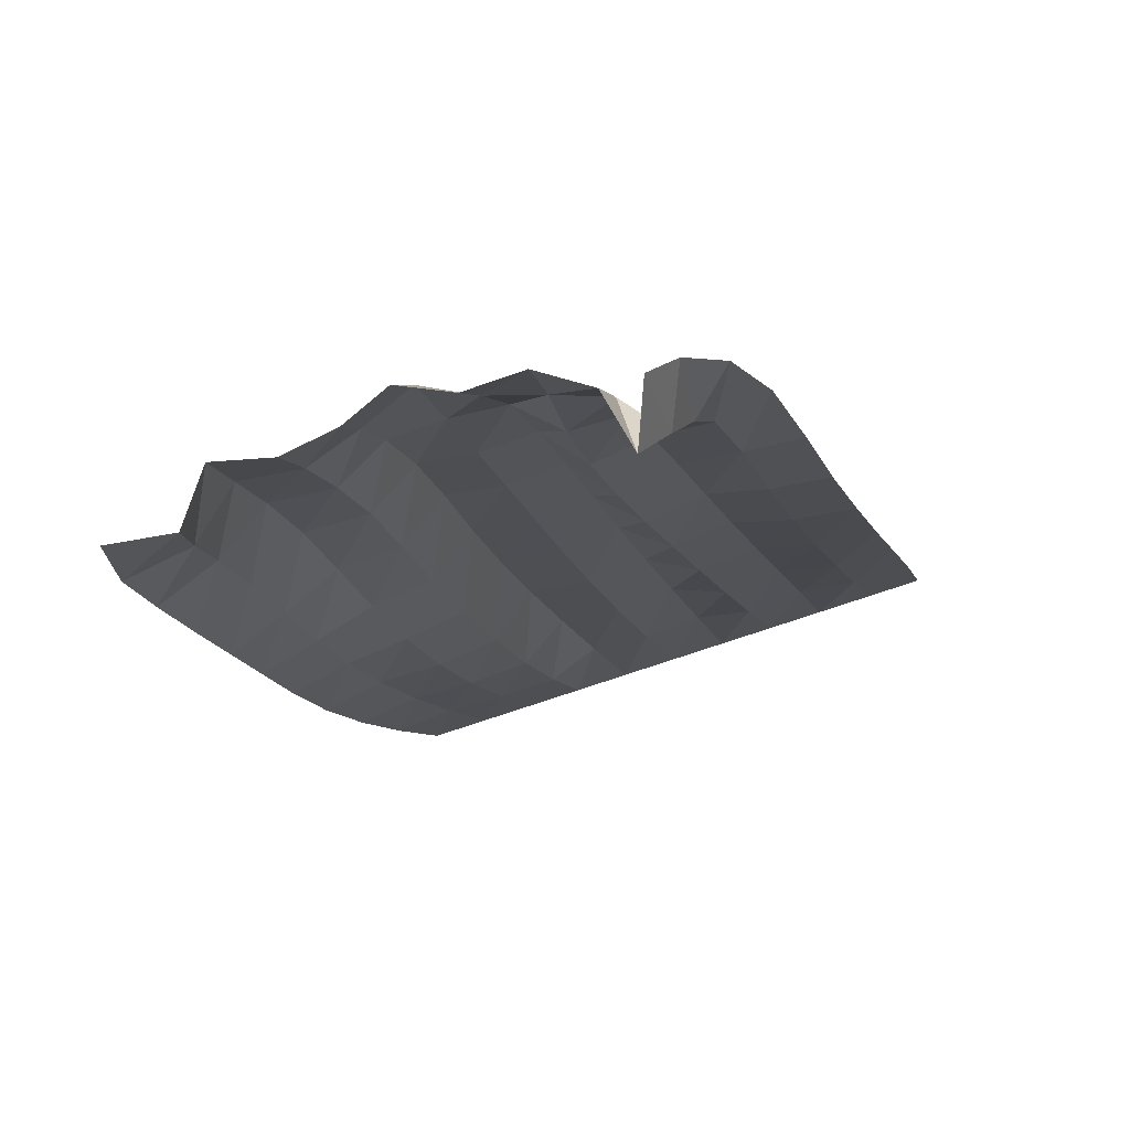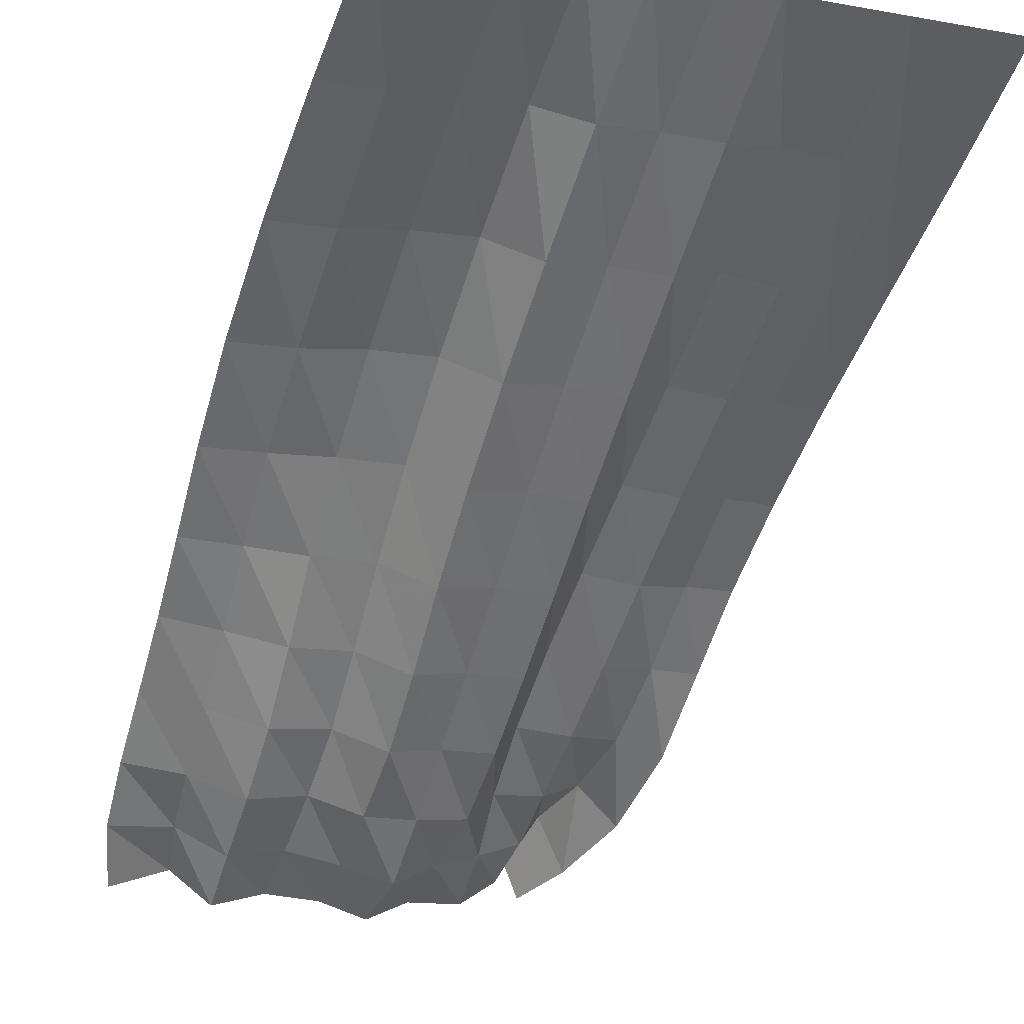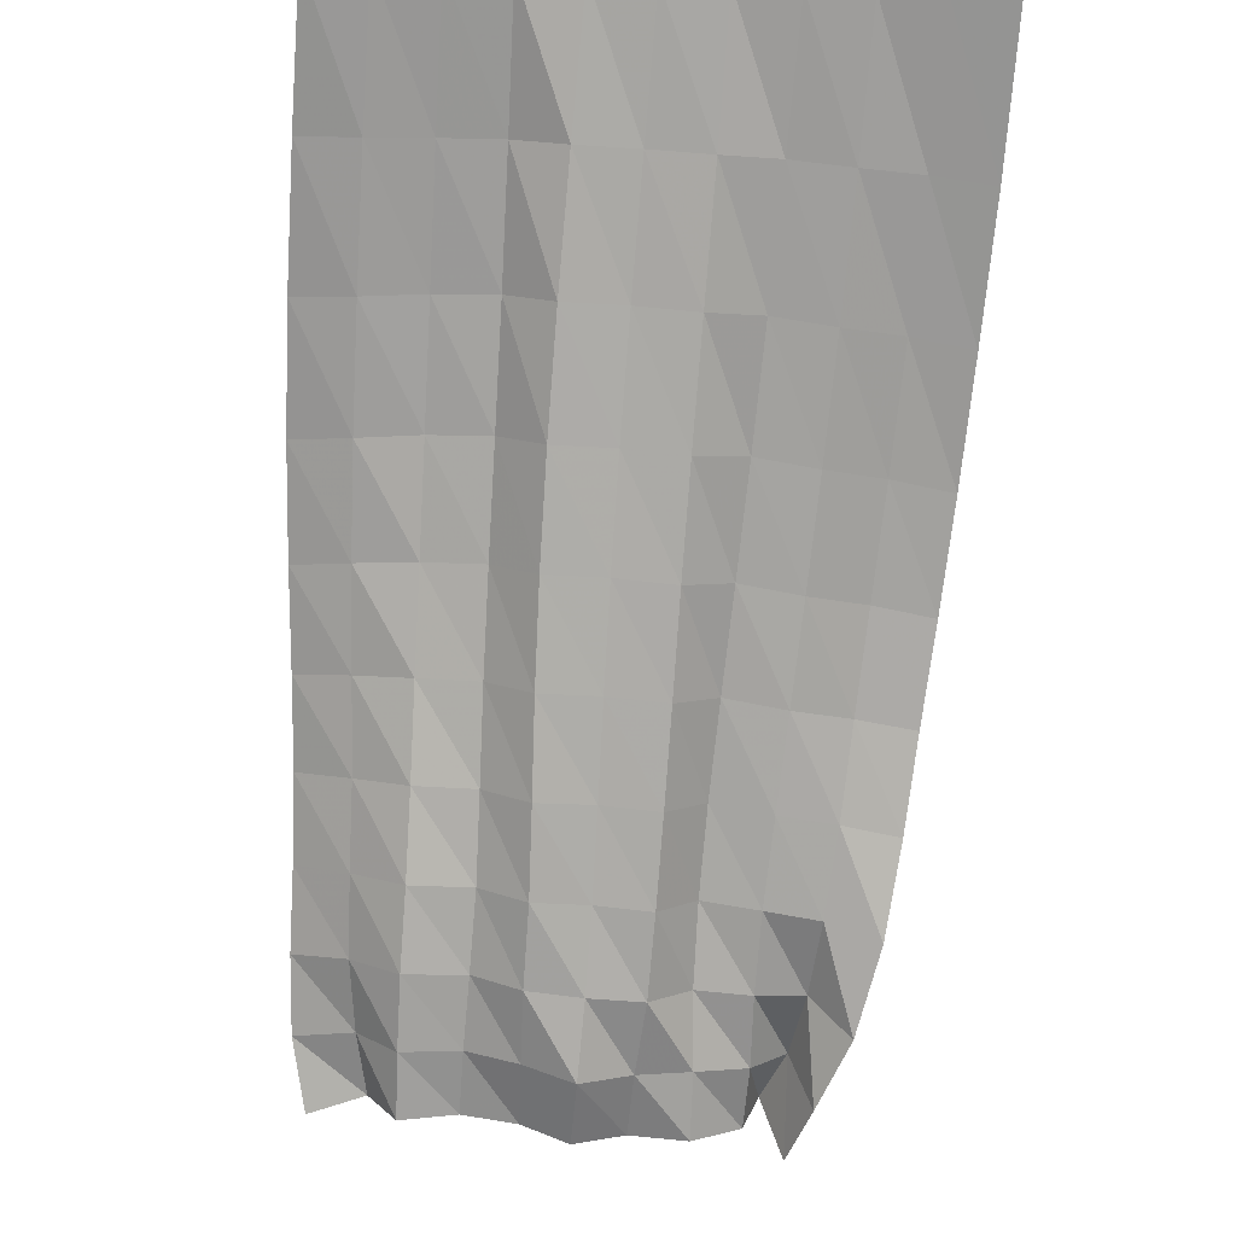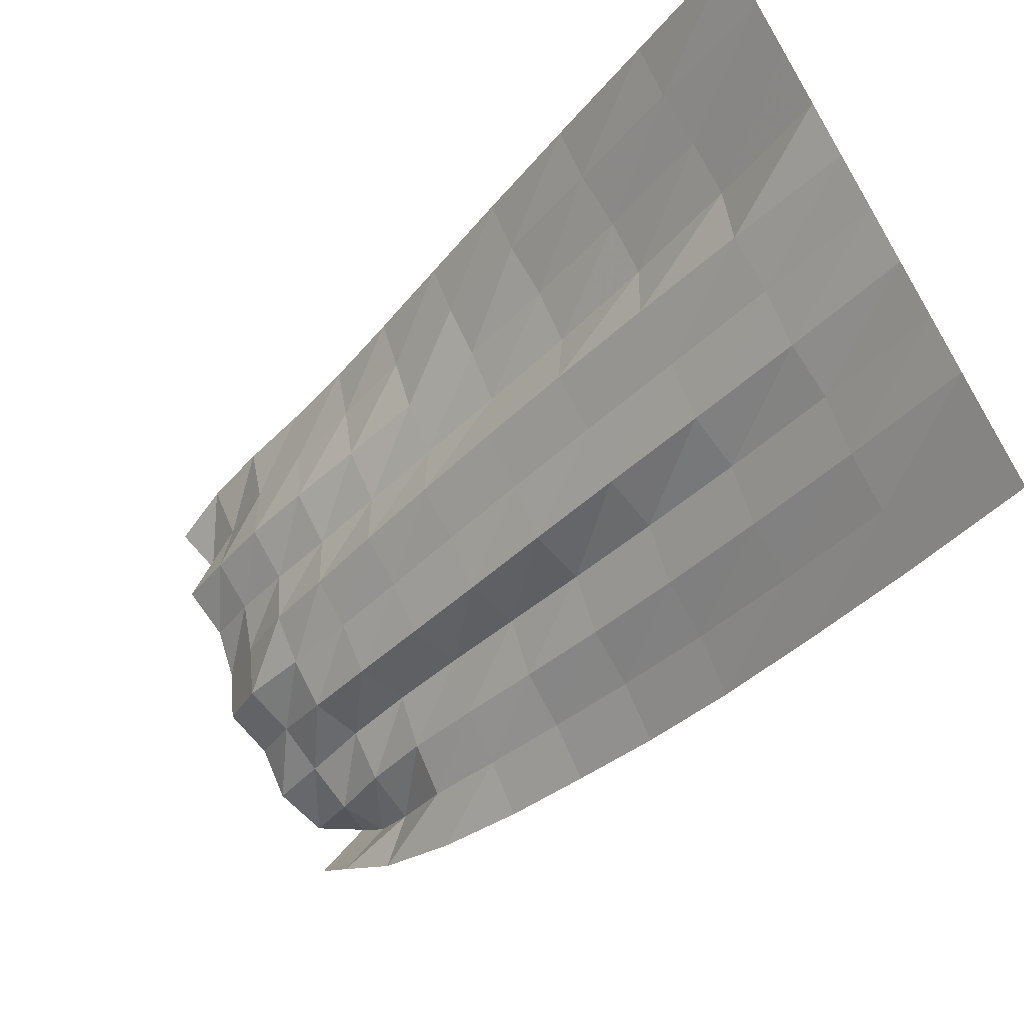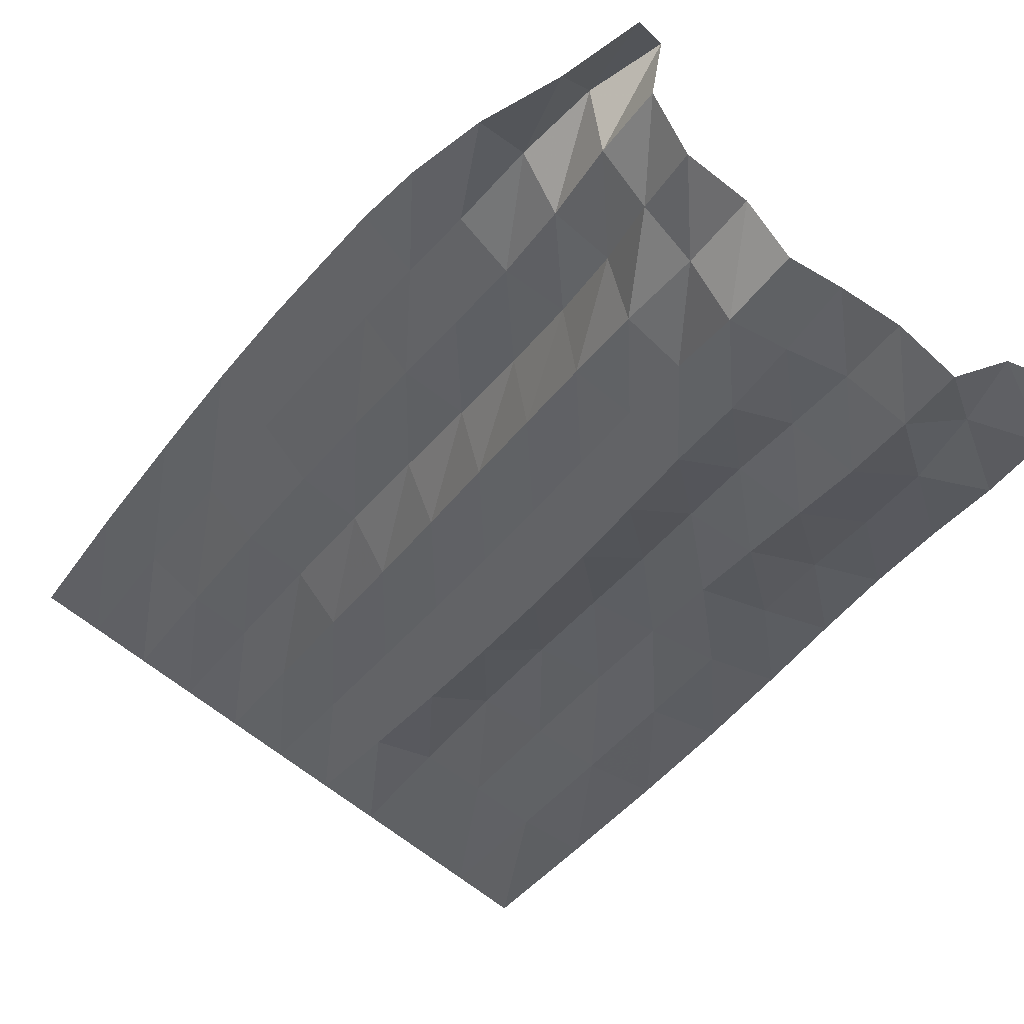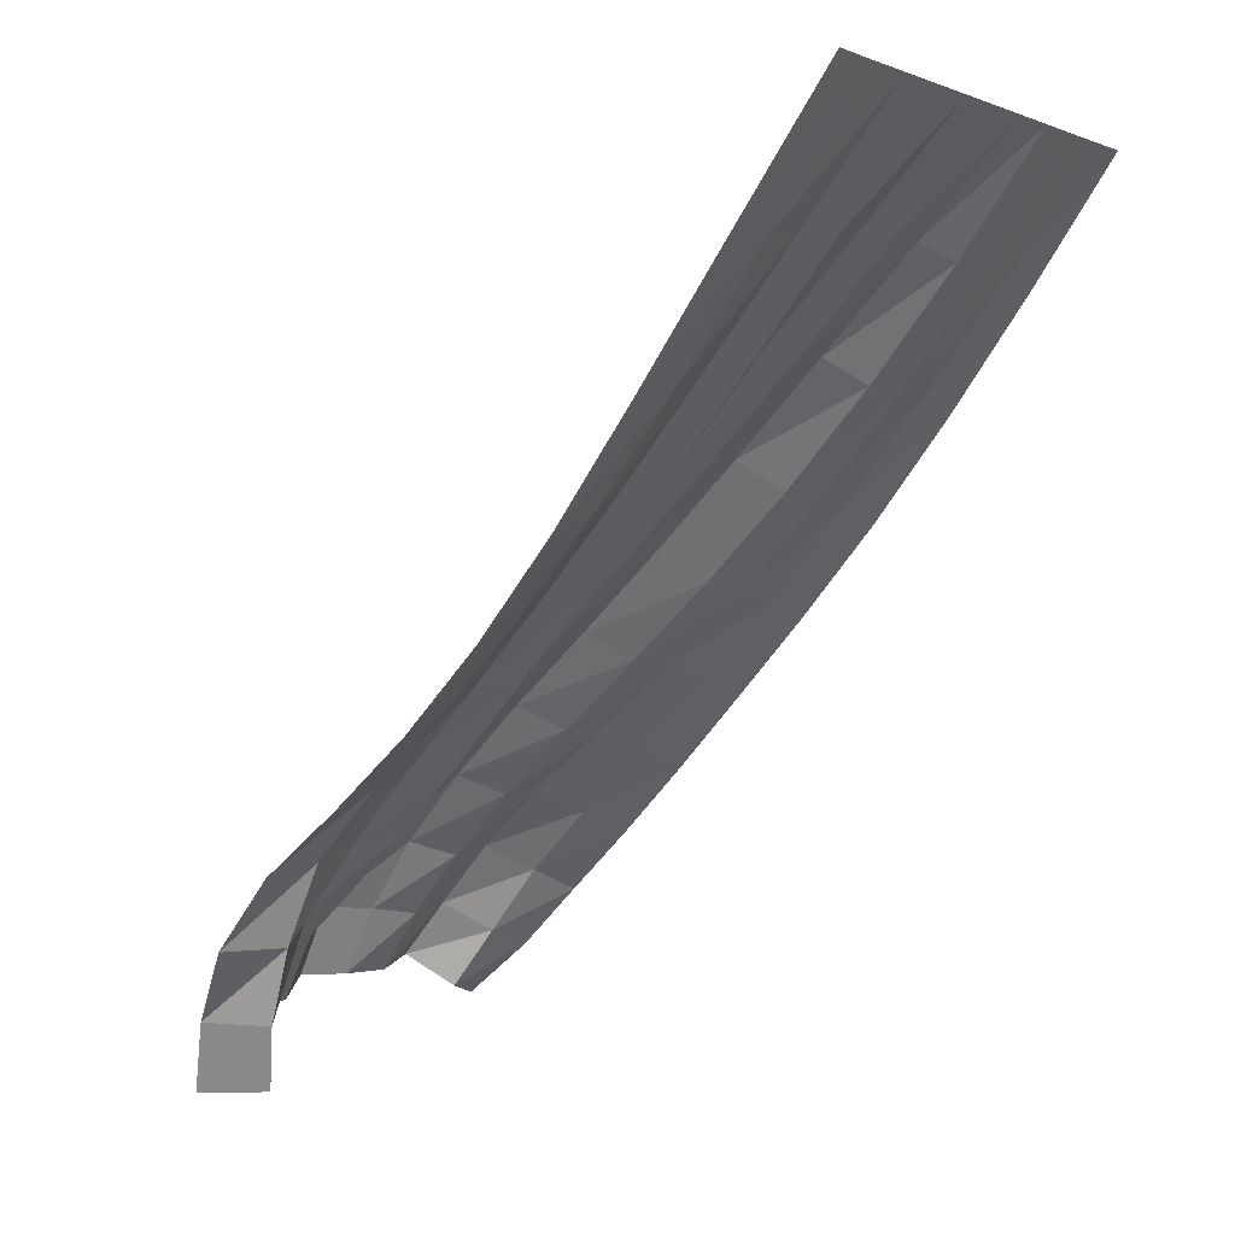
<metadata>
{"format":"obj","ext":"obj","renderer":"f3d","projection":"perspective","resolution":1024,"background":"white","views":[{"elev":-63.7,"azim":20.3,"up":"+Z"},{"elev":-11.9,"azim":-22.9,"up":"+Y"},{"elev":57.5,"azim":4.7,"up":"+Z"},{"elev":69.5,"azim":66.3,"up":"+Z"},{"elev":-78.6,"azim":144.2,"up":"+Y"},{"elev":1.5,"azim":119.6,"up":"+Z"}]}
</metadata>
<code>
v  -0.000124  5.999  -0.002044
v  0.4998  5.997  -0.00369
v  0.9999  5.997  -0.003606
v  1.5  5.998  -0.003454
v  2  5.997  -0.003061
v  2.5  5.997  -0.003197
v  3  5.997  -0.00315
v  3.5  5.997  -0.003475
v  4  5.997  -0.003558
v  4.5  5.997  -0.003893
v  5  5.999  -0.002196
v  -0.04713  5.284  -1.032
v  0.4651  5.267  -0.9829
v  0.982  5.298  -0.9735
v  1.497  5.307  -0.9535
v  1.953  5.191  -0.8377
v  2.465  5.224  -0.8741
v  2.98  5.204  -0.8646
v  3.456  5.272  -0.9418
v  3.969  5.242  -0.9525
v  4.467  5.279  -1.025
v  4.978  5.253  -1.068
v  -0.07468  4.592  -1.988
v  0.4444  4.566  -1.896
v  0.9708  4.613  -1.874
v  1.493  4.613  -1.827
v  1.917  4.422  -1.629
v  2.434  4.472  -1.682
v  2.955  4.442  -1.67
v  3.409  4.568  -1.817
v  3.927  4.521  -1.838
v  4.424  4.582  -1.967
v  4.936  4.557  -2.05
v  -0.07386  3.936  -2.846
v  0.4375  3.905  -2.722
v  0.9654  3.941  -2.675
v  1.488  3.923  -2.604
v  1.896  3.704  -2.368
v  2.414  3.754  -2.42
v  2.934  3.725  -2.412
v  3.36  3.895  -2.612
v  3.881  3.844  -2.643
v  4.373  3.914  -2.804
v  4.889  3.912  -2.928
v  -0.04442  3.323  -3.594
v  0.4485  3.287  -3.455
v  0.9656  3.281  -3.368
v  1.486  3.251  -3.289
v  1.89  3.035  -3.048
v  2.404  3.079  -3.094
v  2.919  3.058  -3.098
v  3.31  3.263  -3.333
v  3.83  3.209  -3.361
v  4.317  3.28  -3.531
v  4.831  3.29  -3.669
v  -0.003322  2.764  -4.248
v  0.4774  2.702  -4.099
v  0.9705  2.634  -3.962
v  1.492  2.608  -3.899
v  1.902  2.403  -3.672
v  2.404  2.451  -3.723
v  2.911  2.436  -3.734
v  3.26  2.671  -3.995
v  3.778  2.606  -4.003
v  4.264  2.664  -4.158
v  4.764  2.678  -4.29
v  0.02883  2.246  -4.841
v  0.5092  2.135  -4.672
v  0.9821  2.008  -4.49
v  1.507  2.006  -4.462
v  1.925  1.807  -4.251
v  2.408  1.866  -4.316
v  2.9  1.851  -4.327
v  3.218  2.11  -4.606
v  3.728  2.037  -4.594
v  4.217  2.056  -4.709
v  4.706  2.054  -4.835
v  0.04143  1.734  -5.397
v  0.519  1.599  -5.199
v  0.986  1.425  -4.987
v  1.518  1.453  -4.993
v  1.941  1.27  -4.813
v  2.408  1.317  -4.872
v  2.886  1.308  -4.892
v  3.195  1.571  -5.166
v  3.684  1.518  -5.159
v  4.153  1.521  -5.268
v  4.618  1.405  -5.342
v  0.04319  1.222  -5.919
v  0.5345  1.122  -5.715
v  0.9739  0.9178  -5.483
v  1.497  0.9709  -5.509
v  1.928  0.8057  -5.363
v  2.397  0.7923  -5.385
v  2.863  0.8228  -5.443
v  3.2  1.062  -5.678
v  3.669  1.07  -5.715
v  4.081  1.198  -5.914
v  4.453  0.8578  -5.924
v  0.07355  0.7522  -6.417
v  0.5954  0.7473  -6.242
v  0.971  0.4972  -5.982
v  1.471  0.5625  -6.008
v  1.929  0.4505  -5.923
v  2.374  0.3  -5.867
v  2.797  0.4748  -6.019
v  3.245  0.5842  -6.127
v  3.68  0.7066  -6.259
v  3.972  0.9713  -6.523
v  4.197  0.4934  -6.498
v  0.2073  0.2857  -6.855
v  0.6926  0.43  -6.721
v  0.9789  0.127  -6.438
v  1.456  0.2383  -6.495
v  1.928  0.1872  -6.471
v  2.341  0.04043  -6.433
v  2.763  0.2017  -6.561
v  3.253  0.1979  -6.577
v  3.656  0.4098  -6.759
v  3.776  0.8089  -7.052
v  4.003  0.2931  -7.071
f 1 2 13
f 1 13 12
f 2 3 14
f 2 14 13
f 3 4 15
f 3 15 14
f 4 5 16
f 4 16 15
f 5 6 17
f 5 17 16
f 6 7 18
f 6 18 17
f 7 8 19
f 7 19 18
f 8 9 20
f 8 20 19
f 9 10 21
f 9 21 20
f 10 11 22
f 10 22 21
f 12 13 24
f 12 24 23
f 13 14 25
f 13 25 24
f 14 15 26
f 14 26 25
f 15 16 27
f 15 27 26
f 16 17 28
f 16 28 27
f 17 18 29
f 17 29 28
f 18 19 30
f 18 30 29
f 19 20 31
f 19 31 30
f 20 21 32
f 20 32 31
f 21 22 33
f 21 33 32
f 23 24 35
f 23 35 34
f 24 25 36
f 24 36 35
f 25 26 37
f 25 37 36
f 26 27 38
f 26 38 37
f 27 28 39
f 27 39 38
f 28 29 40
f 28 40 39
f 29 30 41
f 29 41 40
f 30 31 42
f 30 42 41
f 31 32 43
f 31 43 42
f 32 33 44
f 32 44 43
f 34 35 46
f 34 46 45
f 35 36 47
f 35 47 46
f 36 37 48
f 36 48 47
f 37 38 49
f 37 49 48
f 38 39 50
f 38 50 49
f 39 40 51
f 39 51 50
f 40 41 52
f 40 52 51
f 41 42 53
f 41 53 52
f 42 43 54
f 42 54 53
f 43 44 55
f 43 55 54
f 45 46 57
f 45 57 56
f 46 47 58
f 46 58 57
f 47 48 59
f 47 59 58
f 48 49 60
f 48 60 59
f 49 50 61
f 49 61 60
f 50 51 62
f 50 62 61
f 51 52 63
f 51 63 62
f 52 53 64
f 52 64 63
f 53 54 65
f 53 65 64
f 54 55 66
f 54 66 65
f 56 57 68
f 56 68 67
f 57 58 69
f 57 69 68
f 58 59 70
f 58 70 69
f 59 60 71
f 59 71 70
f 60 61 72
f 60 72 71
f 61 62 73
f 61 73 72
f 62 63 74
f 62 74 73
f 63 64 75
f 63 75 74
f 64 65 76
f 64 76 75
f 65 66 77
f 65 77 76
f 67 68 79
f 67 79 78
f 68 69 80
f 68 80 79
f 69 70 81
f 69 81 80
f 70 71 82
f 70 82 81
f 71 72 83
f 71 83 82
f 72 73 84
f 72 84 83
f 73 74 85
f 73 85 84
f 74 75 86
f 74 86 85
f 75 76 87
f 75 87 86
f 76 77 88
f 76 88 87
f 78 79 90
f 78 90 89
f 79 80 91
f 79 91 90
f 80 81 92
f 80 92 91
f 81 82 93
f 81 93 92
f 82 83 94
f 82 94 93
f 83 84 95
f 83 95 94
f 84 85 96
f 84 96 95
f 85 86 97
f 85 97 96
f 86 87 98
f 86 98 97
f 87 88 99
f 87 99 98
f 89 90 101
f 89 101 100
f 90 91 102
f 90 102 101
f 91 92 103
f 91 103 102
f 92 93 104
f 92 104 103
f 93 94 105
f 93 105 104
f 94 95 106
f 94 106 105
f 95 96 107
f 95 107 106
f 96 97 108
f 96 108 107
f 97 98 109
f 97 109 108
f 98 99 110
f 98 110 109
f 100 101 112
f 100 112 111
f 101 102 113
f 101 113 112
f 102 103 114
f 102 114 113
f 103 104 115
f 103 115 114
f 104 105 116
f 104 116 115
f 105 106 117
f 105 117 116
f 106 107 118
f 106 118 117
f 107 108 119
f 107 119 118
f 108 109 120
f 108 120 119
f 109 110 121
f 109 121 120

</code>
